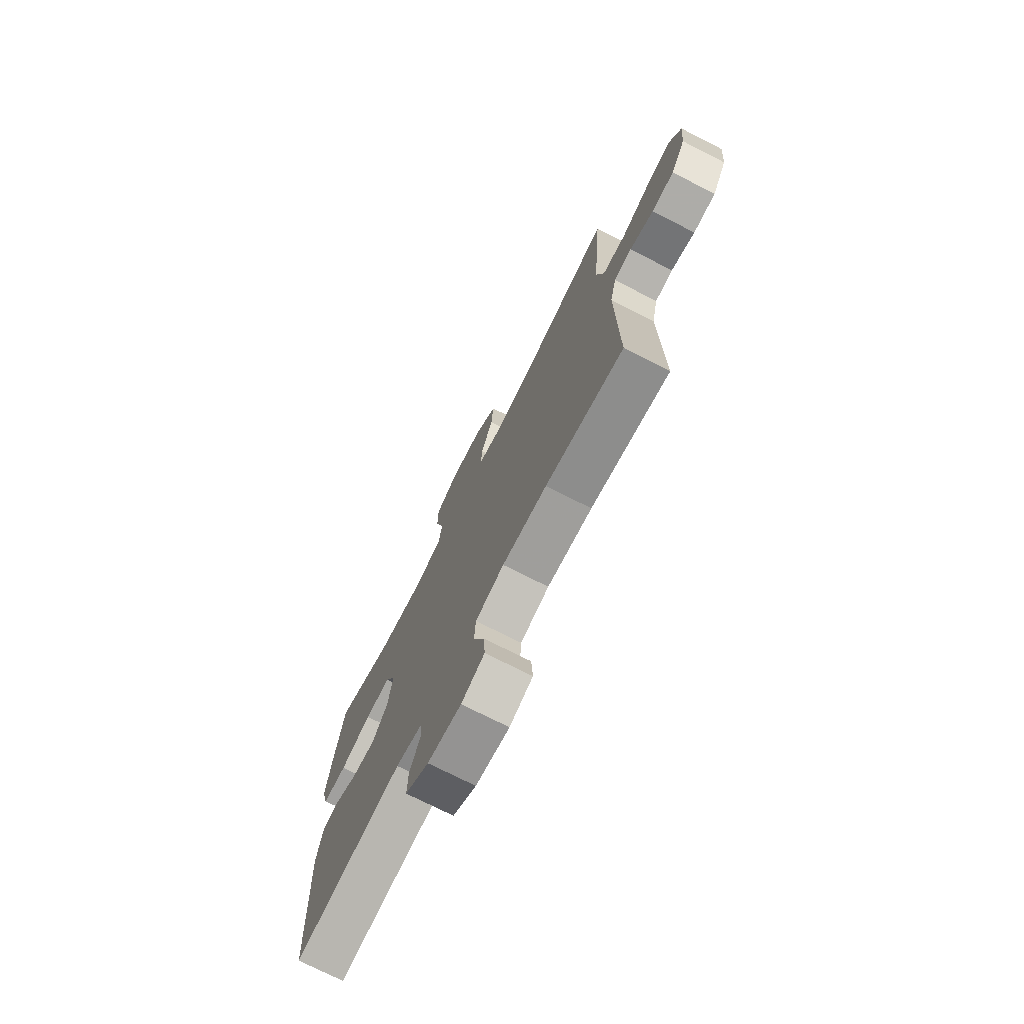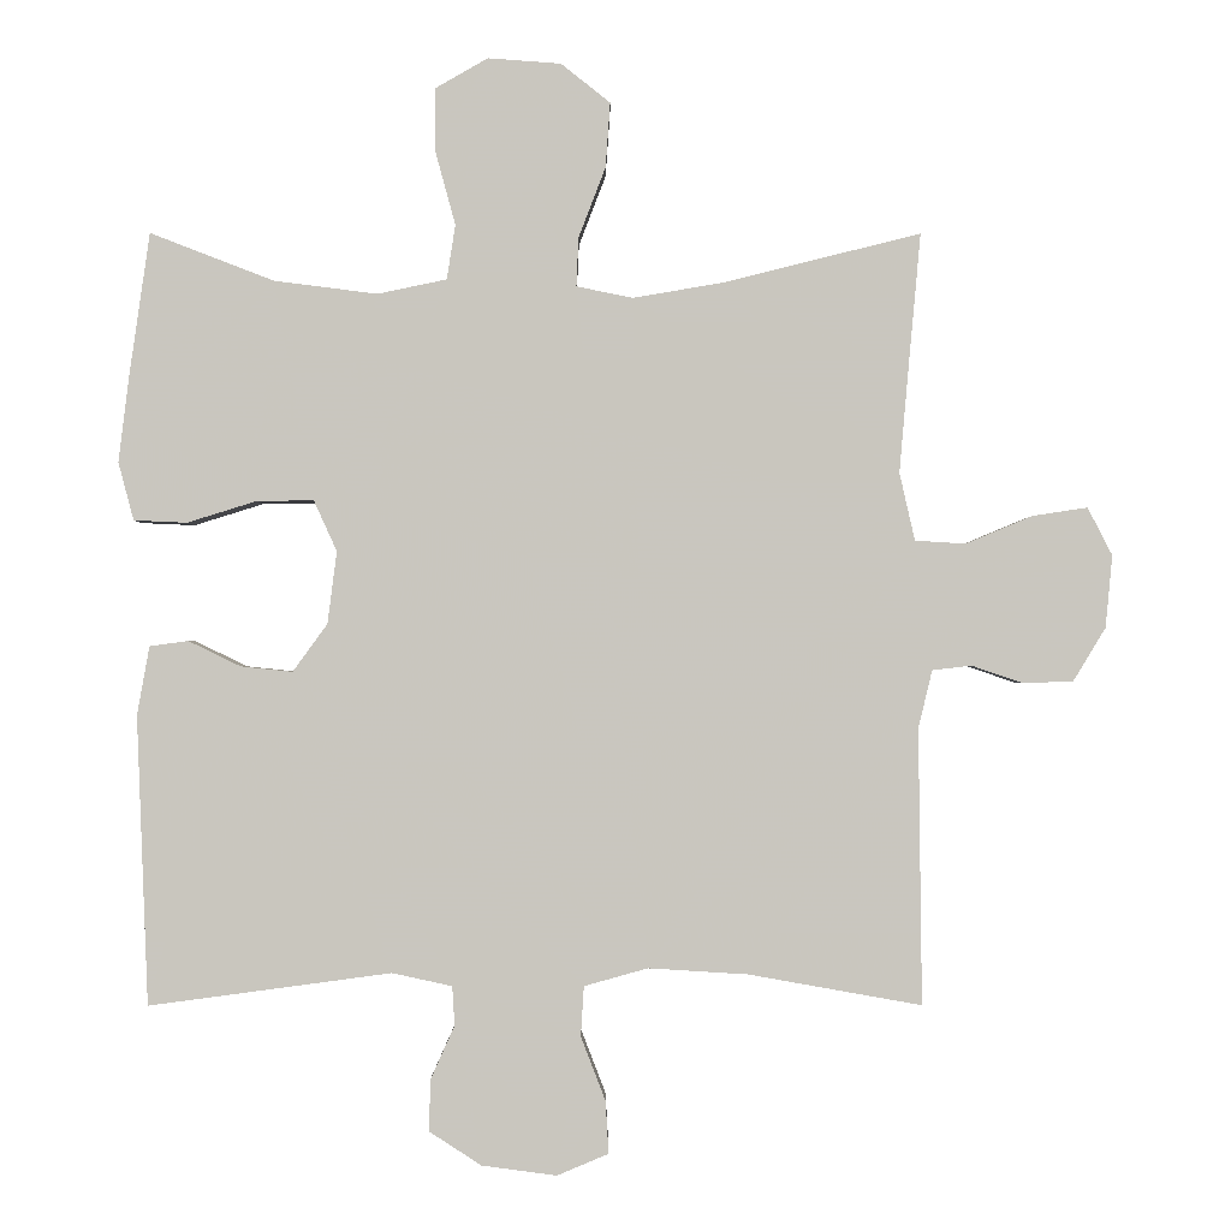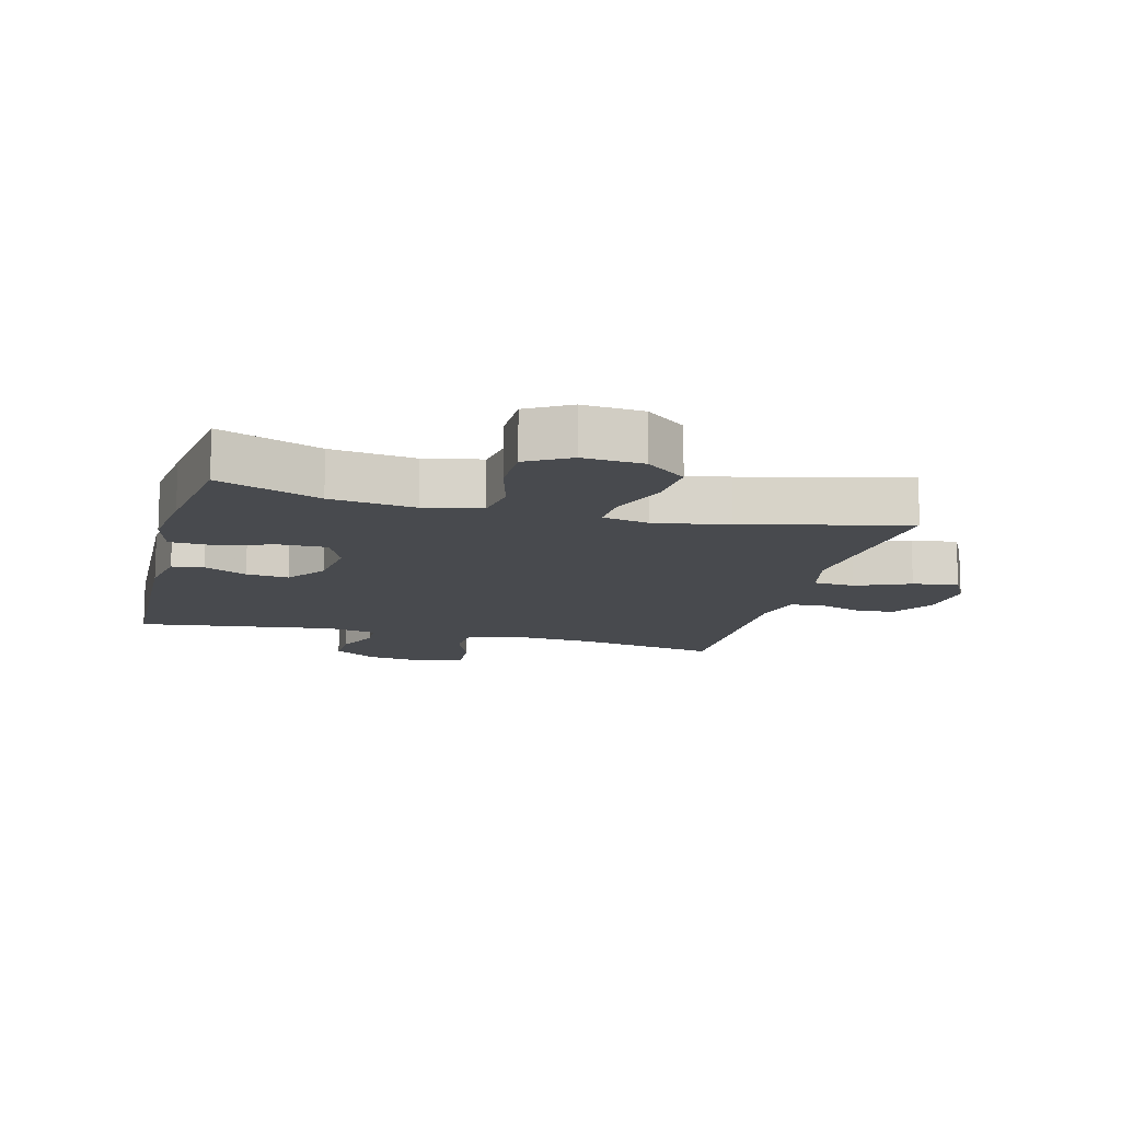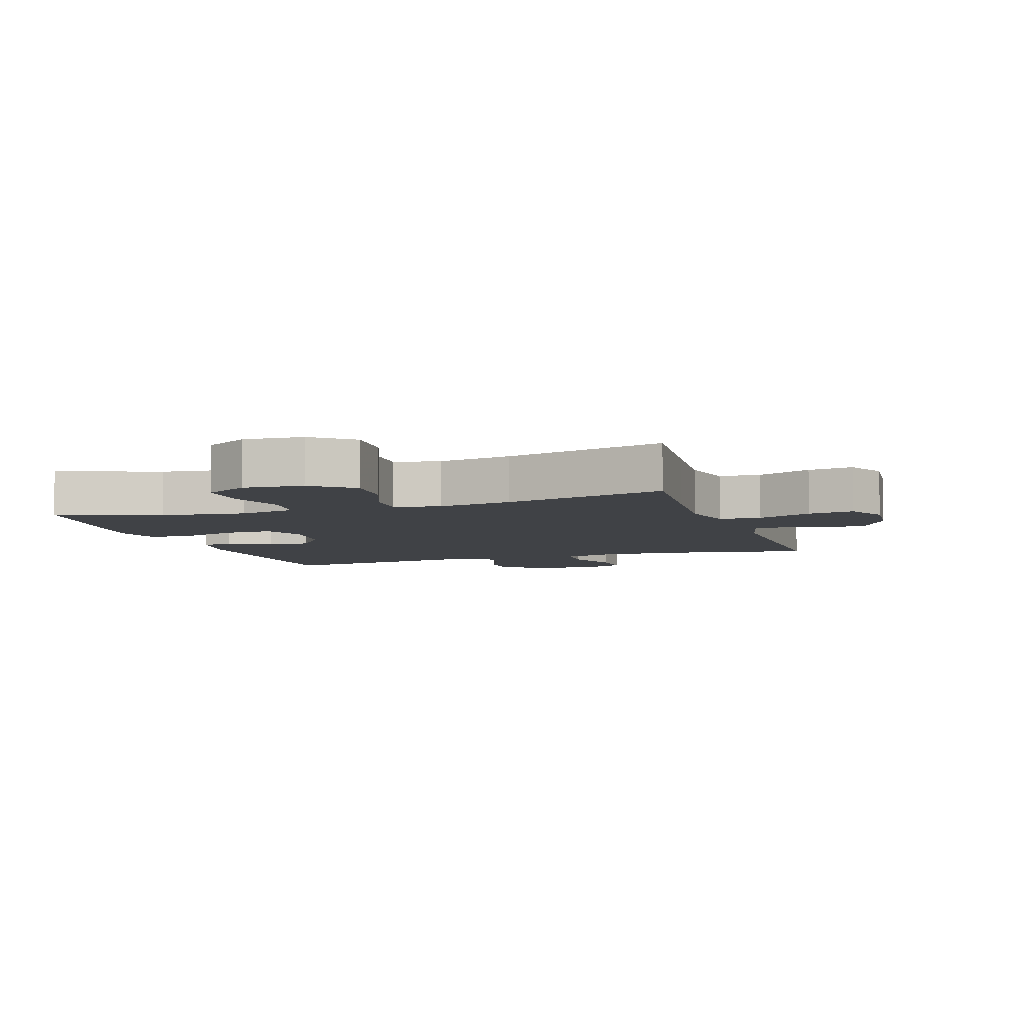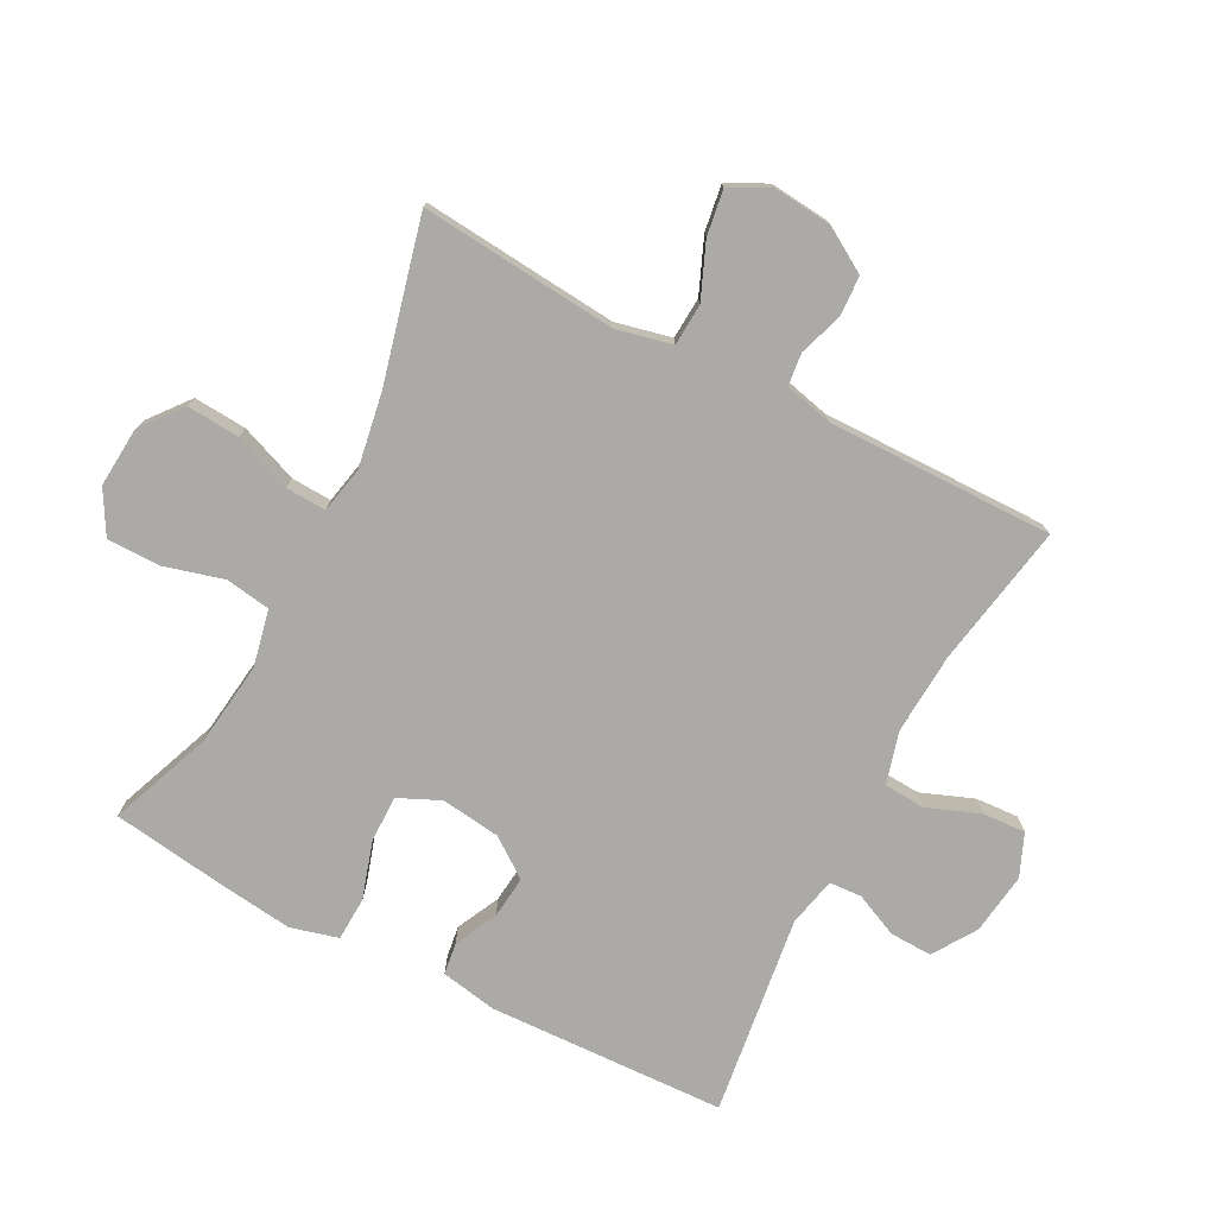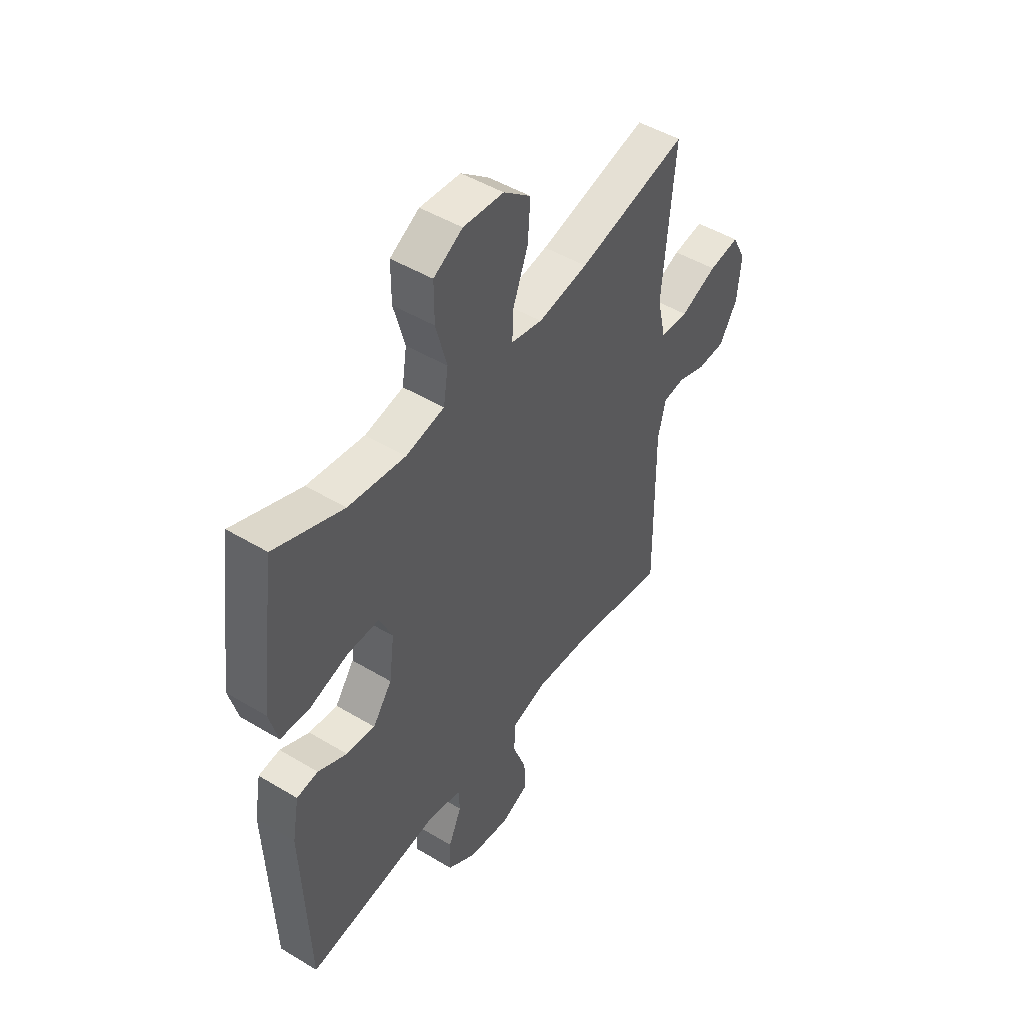
<metadata>
{"format":"obj","ext":"obj","renderer":"f3d","projection":"perspective","resolution":1024,"background":"white","views":[{"elev":-74.2,"azim":63.1,"up":"+Z"},{"elev":-1.0,"azim":-0.3,"up":"+Z"},{"elev":-12.8,"azim":-14.6,"up":"+Y"},{"elev":-6.3,"azim":18.5,"up":"+Y"},{"elev":-75.9,"azim":62.4,"up":"+Y"},{"elev":47.7,"azim":-55.9,"up":"+Z"}]}
</metadata>
<code>
v -0.5 0.07 0.5
v -0.339 0.07 0.438
v -0.205 0.07 0.421
v -0.115 0.07 0.44
v -0.104 0.07 0.511
v -0.13 0.07 0.606
v -0.13 0.07 0.689
v -0.062 0.07 0.728
v 0.033 0.07 0.721
v 0.097 0.07 0.67
v 0.091 0.07 0.586
v 0.056 0.07 0.495
v 0.053 0.07 0.431
v 0.126 0.07 0.416
v 0.243 0.07 0.436
v 0.5 0.07 0.5
v 0.484 0.07 0.325
v 0.472 0.07 0.189
v 0.492 0.07 0.101
v 0.558 0.07 0.097
v 0.644 0.07 0.133
v 0.716 0.07 0.144
v 0.748 0.07 0.082
v 0.739 0.07 -0.012
v 0.697 0.07 -0.081
v 0.633 0.07 -0.084
v 0.565 0.07 -0.061
v 0.514 0.07 -0.067
v 0.496 0.07 -0.142
v 0.5 0.07 -0.5
v 0.275 0.07 -0.46
v 0.146 0.07 -0.452
v 0.063 0.07 -0.475
v 0.059 0.07 -0.54
v 0.091 0.07 -0.623
v 0.095 0.07 -0.691
v 0.028 0.07 -0.719
v -0.069 0.07 -0.706
v -0.137 0.07 -0.662
v -0.135 0.07 -0.595
v -0.104 0.07 -0.526
v -0.107 0.07 -0.475
v -0.185 0.07 -0.458
v -0.5 0.07 -0.5
v -0.515 0.07 -0.125
v -0.499 0.07 -0.036
v -0.449 0.07 -0.029
v -0.381 0.07 -0.062
v -0.314 0.07 -0.069
v -0.269 0.07 -0.007
v -0.257 0.07 0.087
v -0.287 0.07 0.153
v -0.361 0.07 0.152
v -0.451 0.07 0.124
v -0.52 0.07 0.127
v -0.54 0.07 0.202
v -0.526 0.07 0.317
v -0.5 0 0.5
v -0.339 0 0.438
v -0.205 0 0.421
v -0.115 0 0.44
v -0.104 0 0.511
v -0.13 0 0.606
v -0.13 0 0.689
v -0.062 0 0.728
v 0.033 0 0.721
v 0.097 0 0.67
v 0.091 0 0.586
v 0.056 0 0.495
v 0.053 0 0.431
v 0.126 0 0.416
v 0.243 0 0.436
v 0.5 0 0.5
v 0.484 0 0.325
v 0.472 0 0.189
v 0.492 0 0.101
v 0.558 0 0.097
v 0.644 0 0.133
v 0.716 0 0.144
v 0.748 0 0.082
v 0.739 0 -0.012
v 0.697 0 -0.081
v 0.633 0 -0.084
v 0.565 0 -0.061
v 0.514 0 -0.067
v 0.496 0 -0.142
v 0.5 0 -0.5
v 0.275 0 -0.46
v 0.146 0 -0.452
v 0.063 0 -0.475
v 0.059 0 -0.54
v 0.091 0 -0.623
v 0.095 0 -0.691
v 0.028 0 -0.719
v -0.069 0 -0.706
v -0.137 0 -0.662
v -0.135 0 -0.595
v -0.104 0 -0.526
v -0.107 0 -0.475
v -0.185 0 -0.458
v -0.5 0 -0.5
v -0.515 0 -0.125
v -0.499 0 -0.036
v -0.449 0 -0.029
v -0.381 0 -0.062
v -0.314 0 -0.069
v -0.269 0 -0.007
v -0.257 0 0.087
v -0.287 0 0.153
v -0.361 0 0.152
v -0.451 0 0.124
v -0.52 0 0.127
v -0.54 0 0.202
v -0.526 0 0.317
f 56 57 1 2
f 53 54 55 56
f 52 53 56 2
f 51 52 2 3
f 50 51 3 4
f 45 46 47 48
f 43 44 45 48
f 42 43 48 49
f 38 39 40 41
f 38 41 42
f 37 38 42
f 34 35 36 37
f 33 34 37 42
f 32 33 42 49
f 29 30 31
f 28 29 31 32
f 24 25 26 27
f 24 27 28
f 23 24 28
f 20 21 22 23
f 19 20 23 28
f 18 19 28 32
f 15 16 17
f 14 15 17 18
f 13 14 18 32
f 9 10 11 12
f 9 12 13
f 8 9 13
f 5 6 7 8
f 4 5 8 13
f 50 4 13 32
f 32 49 50
f 59 58 114 113
f 113 112 111 110
f 59 113 110 109
f 60 59 109 108
f 61 60 108 107
f 105 104 103 102
f 105 102 101 100
f 106 105 100 99
f 98 97 96 95
f 99 98 95
f 99 95 94
f 94 93 92 91
f 99 94 91 90
f 106 99 90 89
f 88 87 86
f 89 88 86 85
f 84 83 82 81
f 85 84 81
f 85 81 80
f 80 79 78 77
f 85 80 77 76
f 89 85 76 75
f 74 73 72
f 75 74 72 71
f 89 75 71 70
f 69 68 67 66
f 70 69 66
f 70 66 65
f 65 64 63 62
f 70 65 62 61
f 89 70 61 107
f 107 106 89
f 1 58 59 2
f 2 59 60 3
f 3 60 61 4
f 4 61 62 5
f 5 62 63 6
f 6 63 64 7
f 7 64 65 8
f 8 65 66 9
f 9 66 67 10
f 10 67 68 11
f 11 68 69 12
f 12 69 70 13
f 13 70 71 14
f 14 71 72 15
f 15 72 73 16
f 16 73 74 17
f 17 74 75 18
f 18 75 76 19
f 19 76 77 20
f 20 77 78 21
f 21 78 79 22
f 22 79 80 23
f 23 80 81 24
f 24 81 82 25
f 25 82 83 26
f 26 83 84 27
f 27 84 85 28
f 28 85 86 29
f 29 86 87 30
f 30 87 88 31
f 31 88 89 32
f 32 89 90 33
f 33 90 91 34
f 34 91 92 35
f 35 92 93 36
f 36 93 94 37
f 37 94 95 38
f 38 95 96 39
f 39 96 97 40
f 40 97 98 41
f 41 98 99 42
f 42 99 100 43
f 43 100 101 44
f 44 101 102 45
f 45 102 103 46
f 46 103 104 47
f 47 104 105 48
f 48 105 106 49
f 49 106 107 50
f 50 107 108 51
f 51 108 109 52
f 52 109 110 53
f 53 110 111 54
f 54 111 112 55
f 55 112 113 56
f 56 113 114 57
f 57 114 58 1

</code>
